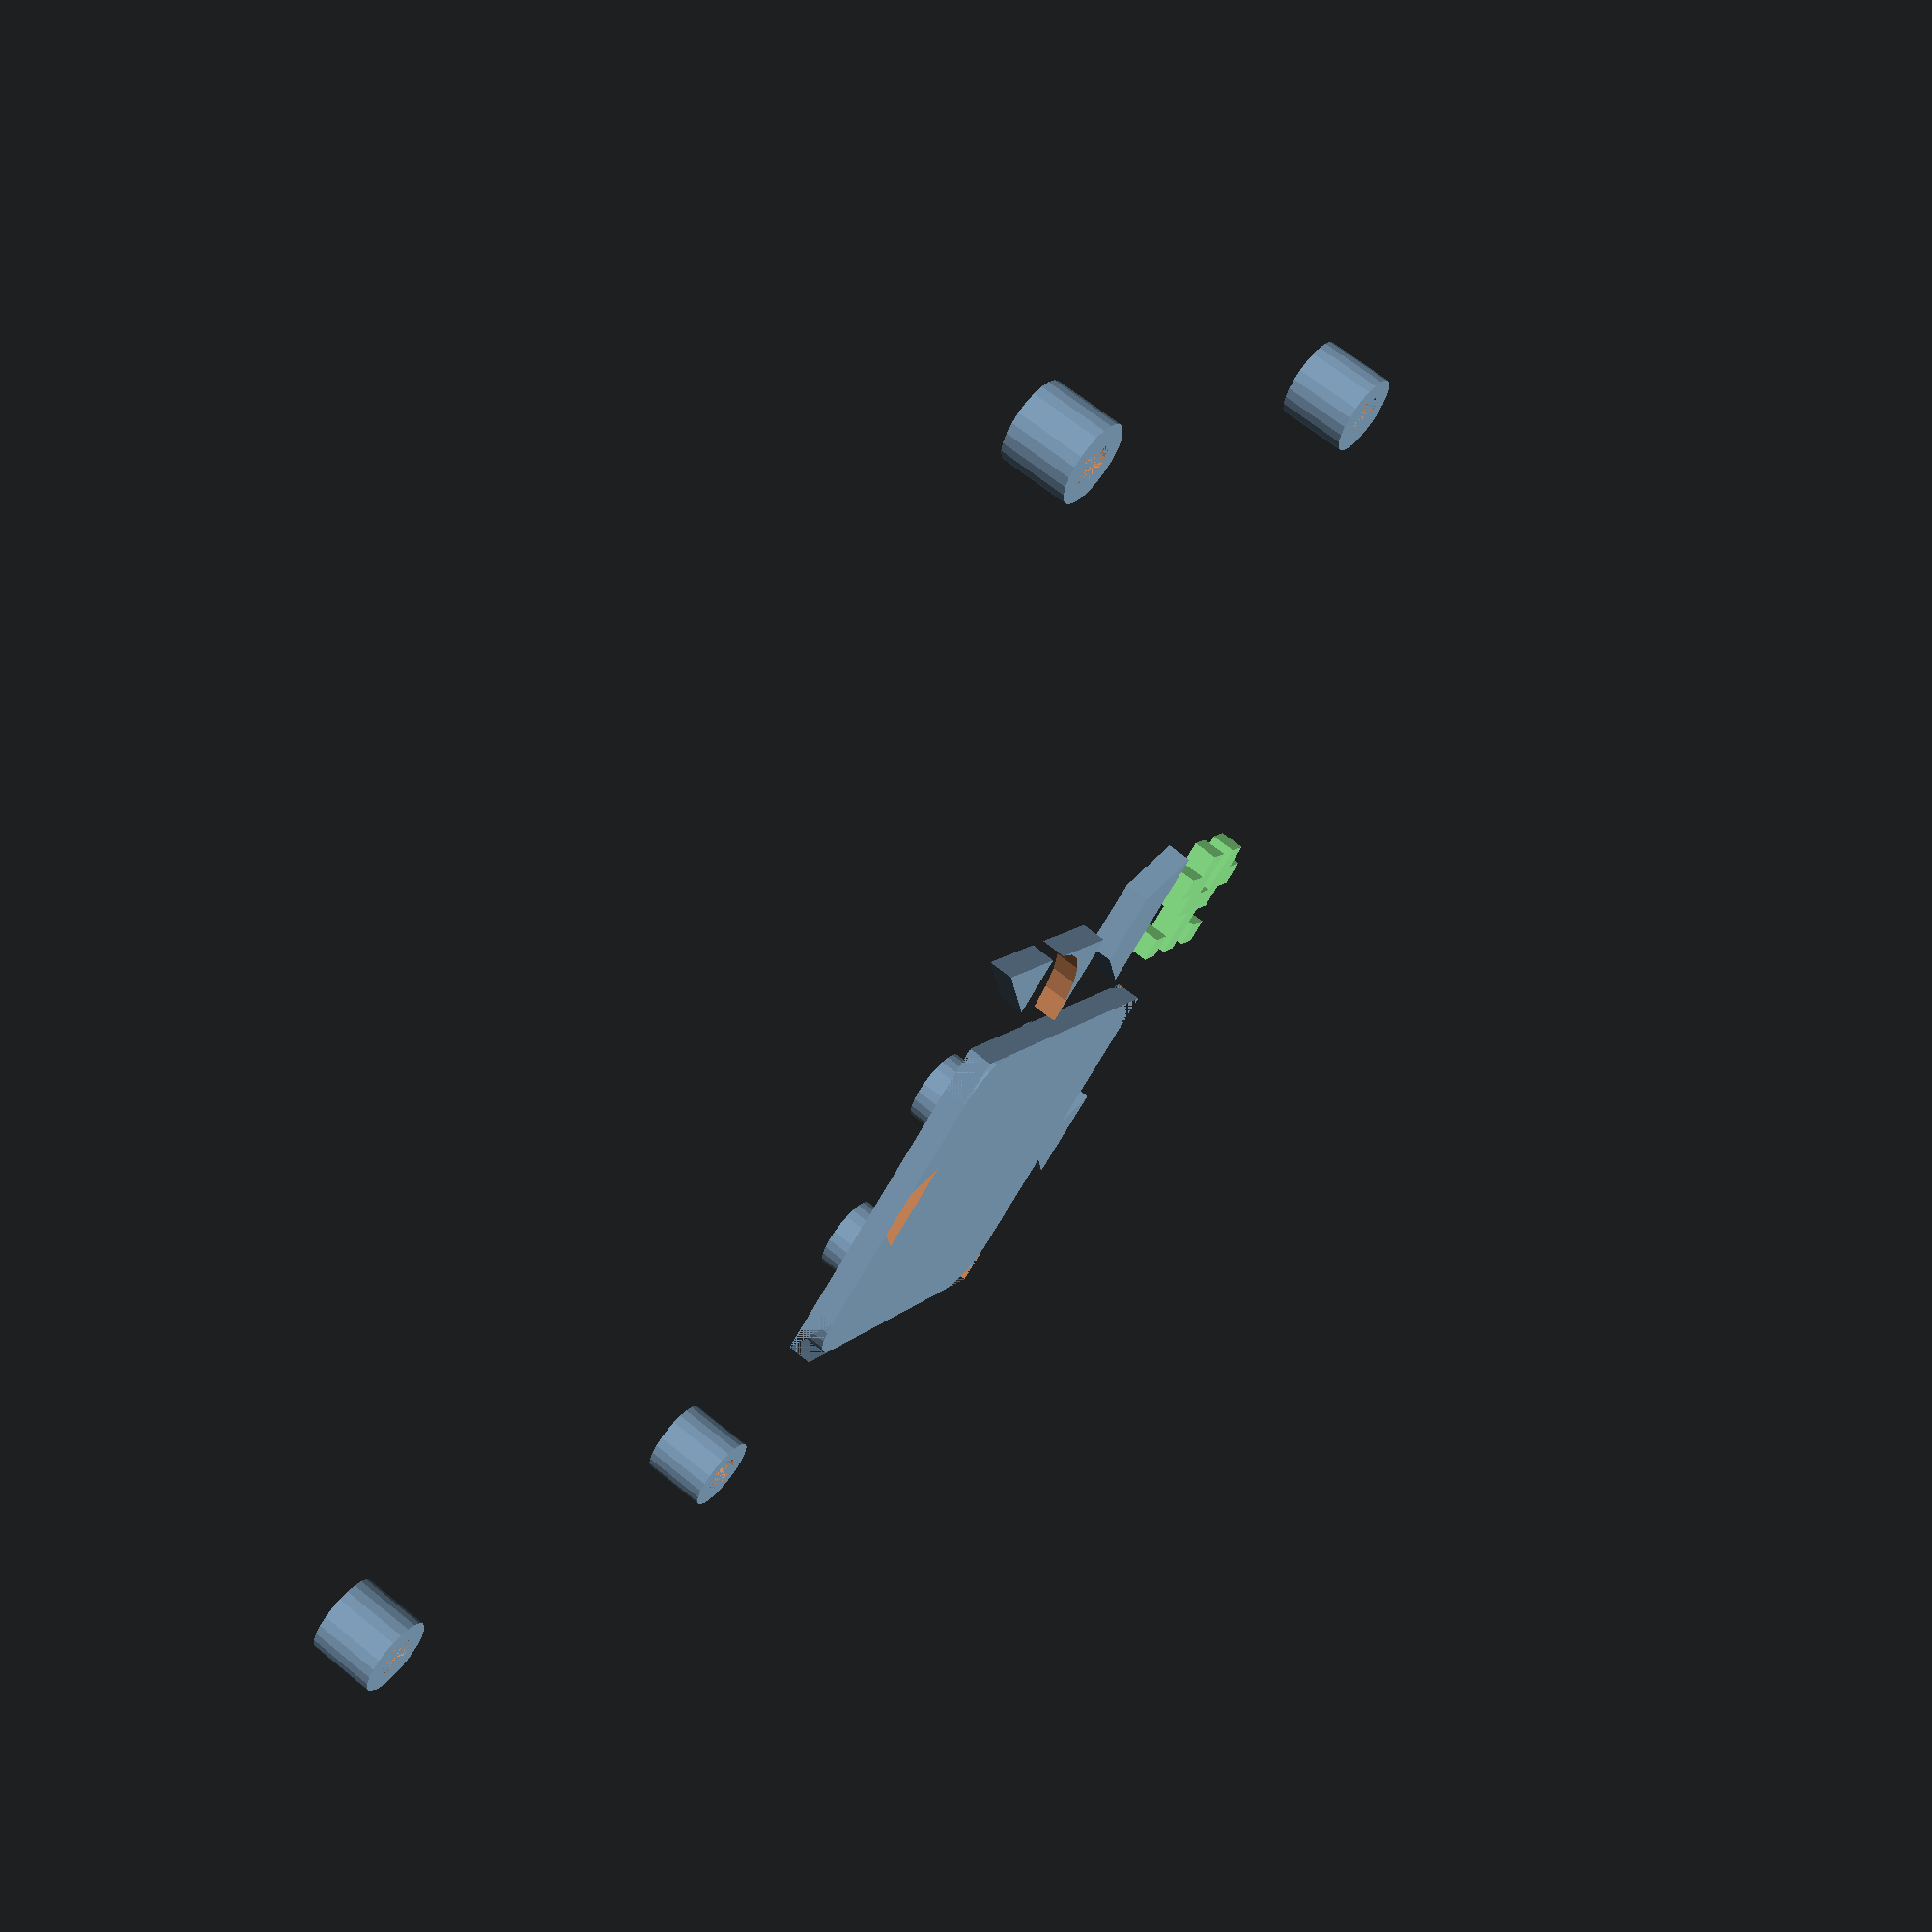
<openscad>
// by MegaSaturnv

/////////////////////////////
// Customizable Parameters //
/////////////////////////////
/* [Basic] */

/* [Advanced] */
//Use $fn = 24 if it's a preview. $fn = 96 for the render. Increase 96 to produce a smoother curve.
$fn = $preview ? 24 : 96;

/////////////
// Modules //
/////////////
module circuitBoardMountingPosts(width=100, length=50, screwHoleHeight=5, screwHoleOuterDiameter=6, screwHoleInnerDiameter=3) {
	for (i=[-1,1], j=[-1,1]) {
		translate([i*(width/2), j*(length/2), 0]) difference() {
			cylinder(d=screwHoleOuterDiameter, h=screwHoleHeight);
			cylinder(d=screwHoleInnerDiameter, h=screwHoleHeight+0.01);
		}
	}
}

module dovetailJoint(a=6, b=12, h=5, thickness=2, center=true) {
	if (center)	{
		translate([-b/2, 0, 0])
		linear_extrude (height=thickness)
		polygon(points=[[0,0],[b,0],[a/2+b/2,h],[b/2-a/2,h]]);
	} else {
		linear_extrude (height=thickness)
		polygon(points=[[0,0],[b,0],[a/2+b/2,h],[b/2-a/2,h]]);
	}
}

module drawAvatar(pxSize=2, thickness=2, center=true) {
    avatar = [
    " X X ",
    "XX XX",
    " XXX ",
    "  X  ",
    "X X X"];
    for (i = [0 : len(avatar)-1], j = [0 : len(avatar[i])-1]) {
        if (avatar[i][j] == "X") {
			if (center)	{
				translate([-(len(avatar)*pxSize)/2, -(len(avatar[0])*pxSize)/2, 0])
				translate([i*pxSize, j*pxSize, 0])
				cube([pxSize, pxSize, thickness]);
			} else {
				translate([i*pxSize, j*pxSize, 0])
				cube([pxSize, pxSize, thickness]);
			}
        }
    }
}

module roundedCorner(sideLength=8, thickness=2, cylinderCenter=false) {
	difference() {
		cube([sideLength, sideLength, thickness]);
		if (cylinderCenter) { //Cylinder cutout is in the centre
			translate([0, 0, -0.01]) cylinder(r=sideLength, h=thickness+0.02);
		} else { //Corner of the object is in the centre
			translate([sideLength, sideLength, -0.01]) cylinder(r=sideLength, h=thickness+0.02);
		}
	}
}

module triangle(XLength=5, YLength=8, thickness=2) {
    linear_extrude(height=thickness)
    {
        polygon(points=[[0,0],[XLength,0],[0,YLength]], paths=[[0,1,2]]);
    }
}

////////////////
// Main Model //
////////////////
translate([0, 0, 0])  color("lightgreen") drawAvatar();
translate([0, 10, 0]) dovetailJoint();
translate([0, 20, 0]) roundedCorner();
translate([0, 30, 0]) triangle();
translate([0, 60, 0]) circuitBoardMountingPosts();

translate([10, 0, 0]) difference() {
	union() {
		cube([30,30,2]);
		translate([15, -3, 0]) dovetailJoint(4, 8, 3, 2, true);
		translate([15, 15, 2]) circuitBoardMountingPosts(15, 15, 3, 6, 3);
	}

	translate([15, 27, -0.01]) dovetailJoint(4, 8, 3, 2.02, true);

	translate([0,  0,  -0.01]) rotate([0, 0, 0])   roundedCorner(4, 2.02, false);
	translate([30, 0,  -0.01]) rotate([0, 0, 90])  roundedCorner(4, 2.02, false);
	translate([30, 30, -0.01]) rotate([0, 0, 180]) roundedCorner(4, 2.02, false);
	translate([0,  30, -0.01]) rotate([0, 0, 270]) roundedCorner(4, 2.02, false);

	translate([15, 15, 1.01]) drawAvatar(1.5, 1, true);
}

</openscad>
<views>
elev=293.4 azim=40.7 roll=129.2 proj=p view=solid
</views>
